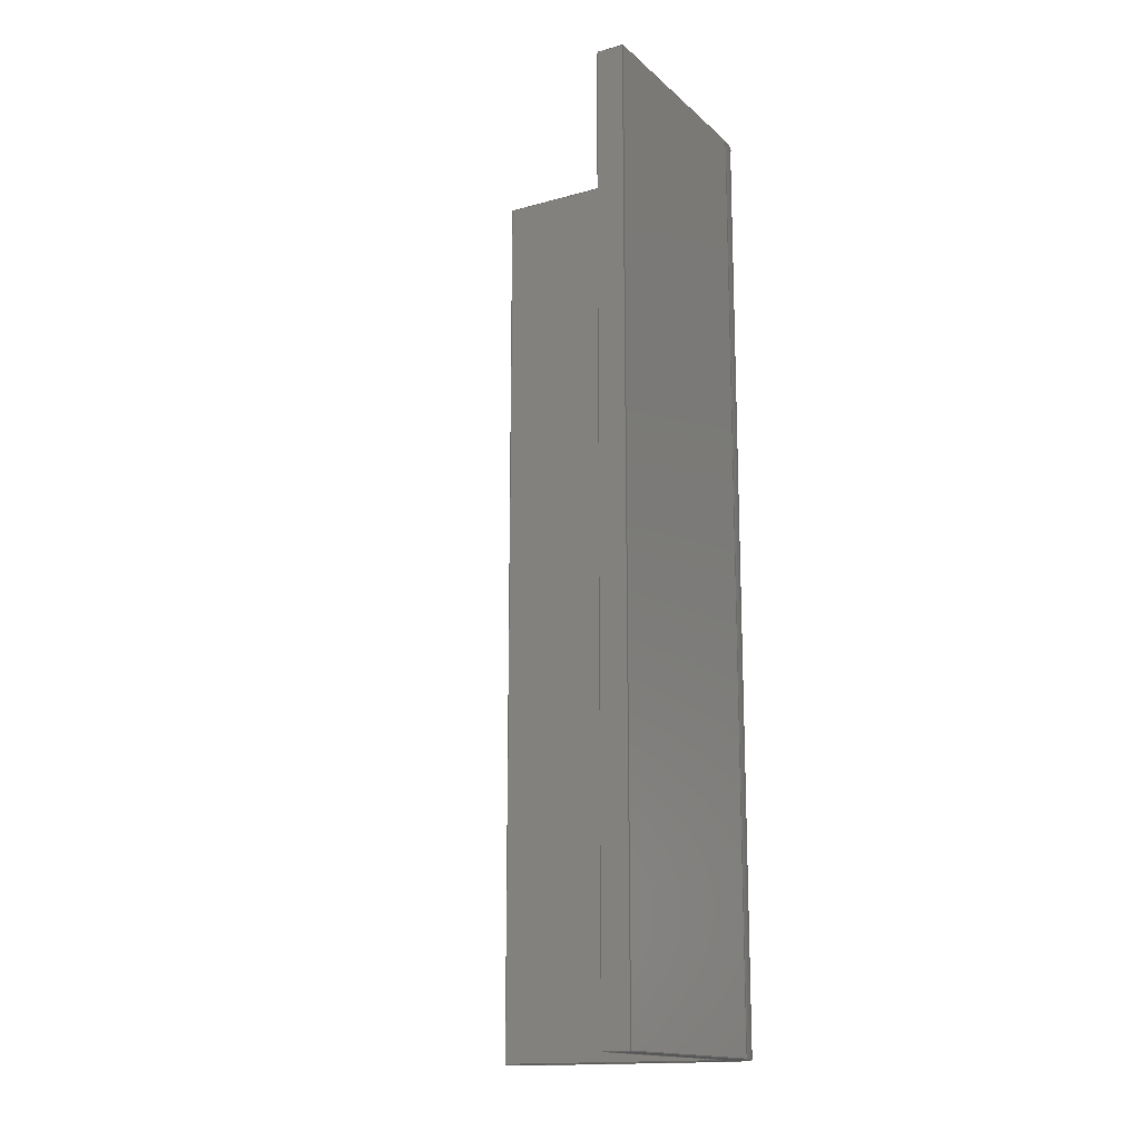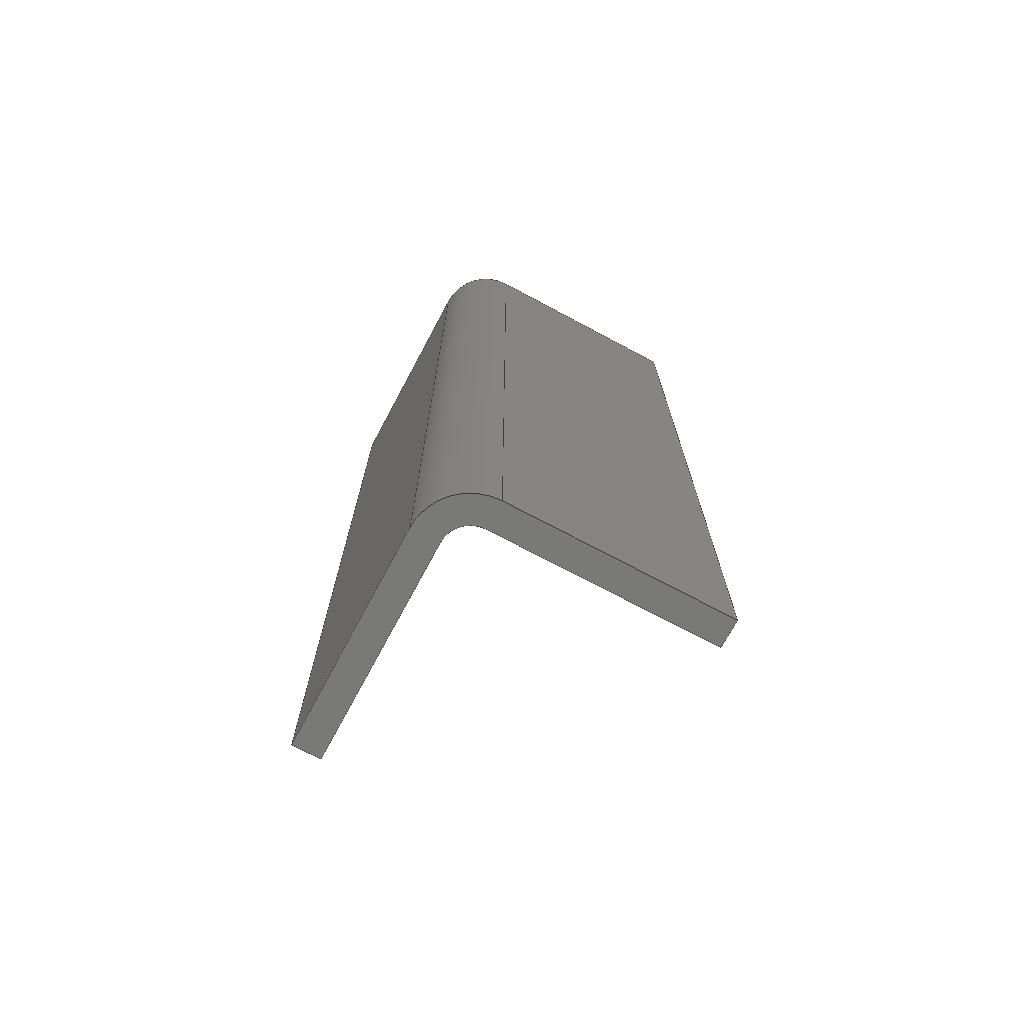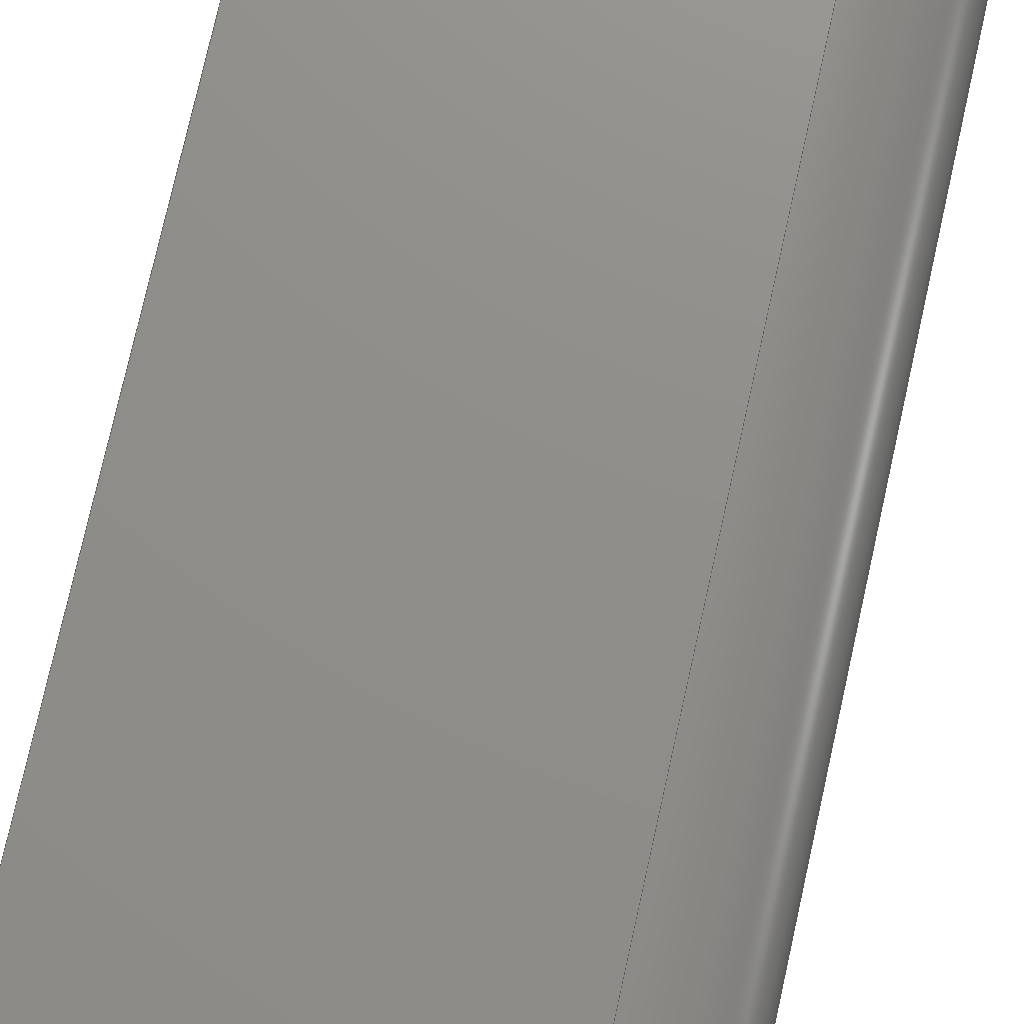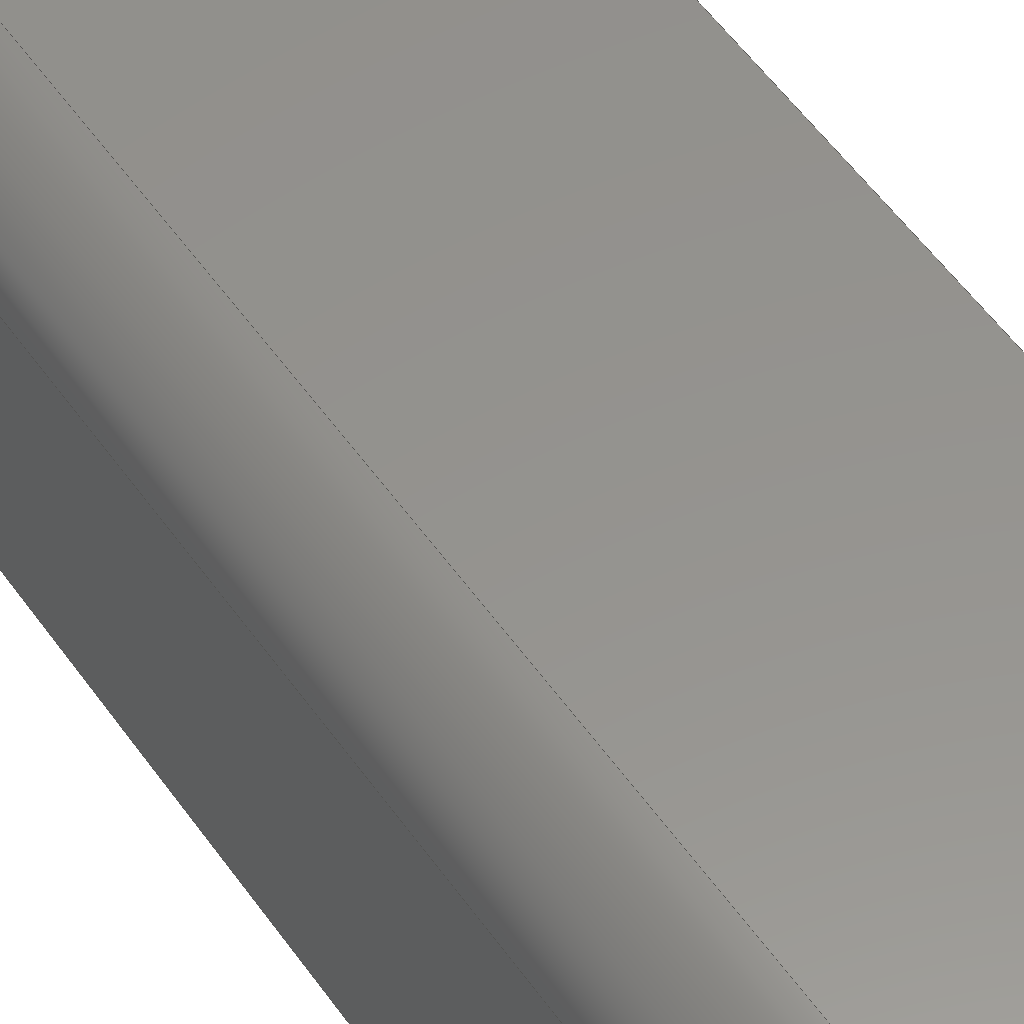
<metadata>
{"format":"step","ext":"stp","renderer":"f3d","projection":"perspective","resolution":1024,"background":"white","views":[{"elev":-15.7,"azim":30.2,"up":"+Z"},{"elev":-71.9,"azim":151.9,"up":"+Z"},{"elev":73.4,"azim":12.4,"up":"+Y"},{"elev":56.6,"azim":144.9,"up":"+Y"}]}
</metadata>
<code>
ISO-10303-21;
DATA;
#1=PROPERTY_DEFINITION_REPRESENTATION(#5,#3);
#2=PROPERTY_DEFINITION_REPRESENTATION(#6,#4);
#3=REPRESENTATION('',(#7),#312);
#4=REPRESENTATION('',(#8),#312);
#5=PROPERTY_DEFINITION('pmi validation property','',#317);
#6=PROPERTY_DEFINITION('pmi validation property','',#317);
#7=VALUE_REPRESENTATION_ITEM('number of annotations',COUNT_MEASURE(0));
#8=VALUE_REPRESENTATION_ITEM('number of views',COUNT_MEASURE(0));
#9=SHAPE_REPRESENTATION_RELATIONSHIP('','',#194,#10);
#10=ADVANCED_BREP_SHAPE_REPRESENTATION('',(#192),#312);
#11=CYLINDRICAL_SURFACE('',#205,4);
#12=CYLINDRICAL_SURFACE('',#208,8);
#13=CIRCLE('',#197,4);
#14=CIRCLE('',#198,8);
#15=CIRCLE('',#201,4);
#16=CIRCLE('',#202,8);
#17=ORIENTED_EDGE('',*,*,#65,.F.);
#18=ORIENTED_EDGE('',*,*,#66,.F.);
#19=ORIENTED_EDGE('',*,*,#67,.F.);
#20=ORIENTED_EDGE('',*,*,#68,.F.);
#21=ORIENTED_EDGE('',*,*,#69,.T.);
#22=ORIENTED_EDGE('',*,*,#70,.T.);
#23=ORIENTED_EDGE('',*,*,#71,.T.);
#24=ORIENTED_EDGE('',*,*,#72,.T.);
#25=ORIENTED_EDGE('',*,*,#72,.F.);
#26=ORIENTED_EDGE('',*,*,#73,.T.);
#27=ORIENTED_EDGE('',*,*,#74,.T.);
#28=ORIENTED_EDGE('',*,*,#75,.F.);
#29=ORIENTED_EDGE('',*,*,#76,.T.);
#30=ORIENTED_EDGE('',*,*,#77,.T.);
#31=ORIENTED_EDGE('',*,*,#78,.T.);
#32=ORIENTED_EDGE('',*,*,#74,.F.);
#33=ORIENTED_EDGE('',*,*,#79,.F.);
#34=ORIENTED_EDGE('',*,*,#80,.F.);
#35=ORIENTED_EDGE('',*,*,#81,.F.);
#36=ORIENTED_EDGE('',*,*,#82,.T.);
#37=ORIENTED_EDGE('',*,*,#83,.F.);
#38=ORIENTED_EDGE('',*,*,#68,.T.);
#39=ORIENTED_EDGE('',*,*,#84,.T.);
#40=ORIENTED_EDGE('',*,*,#82,.F.);
#41=ORIENTED_EDGE('',*,*,#76,.F.);
#42=ORIENTED_EDGE('',*,*,#84,.F.);
#43=ORIENTED_EDGE('',*,*,#67,.T.);
#44=ORIENTED_EDGE('',*,*,#85,.T.);
#45=ORIENTED_EDGE('',*,*,#77,.F.);
#46=ORIENTED_EDGE('',*,*,#85,.F.);
#47=ORIENTED_EDGE('',*,*,#66,.T.);
#48=ORIENTED_EDGE('',*,*,#86,.T.);
#49=ORIENTED_EDGE('',*,*,#78,.F.);
#50=ORIENTED_EDGE('',*,*,#86,.F.);
#51=ORIENTED_EDGE('',*,*,#65,.T.);
#52=ORIENTED_EDGE('',*,*,#75,.T.);
#53=ORIENTED_EDGE('',*,*,#81,.T.);
#54=ORIENTED_EDGE('',*,*,#87,.F.);
#55=ORIENTED_EDGE('',*,*,#69,.F.);
#56=ORIENTED_EDGE('',*,*,#83,.T.);
#57=ORIENTED_EDGE('',*,*,#80,.T.);
#58=ORIENTED_EDGE('',*,*,#88,.F.);
#59=ORIENTED_EDGE('',*,*,#70,.F.);
#60=ORIENTED_EDGE('',*,*,#87,.T.);
#61=ORIENTED_EDGE('',*,*,#79,.T.);
#62=ORIENTED_EDGE('',*,*,#73,.F.);
#63=ORIENTED_EDGE('',*,*,#71,.F.);
#64=ORIENTED_EDGE('',*,*,#88,.T.);
#65=EDGE_CURVE('',#89,#90,#105,.T.);
#66=EDGE_CURVE('',#91,#89,#13,.F.);
#67=EDGE_CURVE('',#92,#91,#106,.T.);
#68=EDGE_CURVE('',#93,#92,#107,.T.);
#69=EDGE_CURVE('',#93,#94,#108,.T.);
#70=EDGE_CURVE('',#94,#95,#14,.F.);
#71=EDGE_CURVE('',#95,#96,#109,.T.);
#72=EDGE_CURVE('',#96,#90,#110,.T.);
#73=EDGE_CURVE('',#96,#97,#111,.T.);
#74=EDGE_CURVE('',#97,#98,#112,.T.);
#75=EDGE_CURVE('',#90,#98,#113,.T.);
#76=EDGE_CURVE('',#99,#100,#114,.T.);
#77=EDGE_CURVE('',#100,#101,#15,.F.);
#78=EDGE_CURVE('',#101,#98,#115,.T.);
#79=EDGE_CURVE('',#102,#97,#116,.T.);
#80=EDGE_CURVE('',#103,#102,#16,.F.);
#81=EDGE_CURVE('',#104,#103,#117,.T.);
#82=EDGE_CURVE('',#104,#99,#118,.T.);
#83=EDGE_CURVE('',#93,#104,#119,.T.);
#84=EDGE_CURVE('',#92,#99,#120,.T.);
#85=EDGE_CURVE('',#91,#100,#121,.T.);
#86=EDGE_CURVE('',#89,#101,#122,.T.);
#87=EDGE_CURVE('',#94,#103,#123,.T.);
#88=EDGE_CURVE('',#95,#102,#124,.T.);
#89=VERTEX_POINT('',#263);
#90=VERTEX_POINT('',#264);
#91=VERTEX_POINT('',#266);
#92=VERTEX_POINT('',#268);
#93=VERTEX_POINT('',#270);
#94=VERTEX_POINT('',#272);
#95=VERTEX_POINT('',#274);
#96=VERTEX_POINT('',#276);
#97=VERTEX_POINT('',#280);
#98=VERTEX_POINT('',#282);
#99=VERTEX_POINT('',#286);
#100=VERTEX_POINT('',#287);
#101=VERTEX_POINT('',#289);
#102=VERTEX_POINT('',#292);
#103=VERTEX_POINT('',#294);
#104=VERTEX_POINT('',#296);
#105=LINE('',#262,#125);
#106=LINE('',#267,#126);
#107=LINE('',#269,#127);
#108=LINE('',#271,#128);
#109=LINE('',#275,#129);
#110=LINE('',#277,#130);
#111=LINE('',#279,#131);
#112=LINE('',#281,#132);
#113=LINE('',#283,#133);
#114=LINE('',#285,#134);
#115=LINE('',#290,#135);
#116=LINE('',#291,#136);
#117=LINE('',#295,#137);
#118=LINE('',#297,#138);
#119=LINE('',#299,#139);
#120=LINE('',#300,#140);
#121=LINE('',#302,#141);
#122=LINE('',#304,#142);
#123=LINE('',#307,#143);
#124=LINE('',#309,#144);
#125=VECTOR('',#214,1000);
#126=VECTOR('',#217,1000);
#127=VECTOR('',#218,1000);
#128=VECTOR('',#219,1000);
#129=VECTOR('',#222,1000);
#130=VECTOR('',#223,1000);
#131=VECTOR('',#226,1000);
#132=VECTOR('',#227,1000);
#133=VECTOR('',#228,1000);
#134=VECTOR('',#231,1000);
#135=VECTOR('',#234,1000);
#136=VECTOR('',#235,1000);
#137=VECTOR('',#238,1000);
#138=VECTOR('',#239,1000);
#139=VECTOR('',#242,1000);
#140=VECTOR('',#243,1000);
#141=VECTOR('',#246,1000);
#142=VECTOR('',#249,1000);
#143=VECTOR('',#254,1000);
#144=VECTOR('',#257,1000);
#145=EDGE_LOOP('',(#17,#18,#19,#20,#21,#22,#23,#24));
#146=EDGE_LOOP('',(#25,#26,#27,#28));
#147=EDGE_LOOP('',(#29,#30,#31,#32,#33,#34,#35,#36));
#148=EDGE_LOOP('',(#37,#38,#39,#40));
#149=EDGE_LOOP('',(#41,#42,#43,#44));
#150=EDGE_LOOP('',(#45,#46,#47,#48));
#151=EDGE_LOOP('',(#49,#50,#51,#52));
#152=EDGE_LOOP('',(#53,#54,#55,#56));
#153=EDGE_LOOP('',(#57,#58,#59,#60));
#154=EDGE_LOOP('',(#61,#62,#63,#64));
#155=FACE_BOUND('',#145,.T.);
#156=FACE_BOUND('',#146,.T.);
#157=FACE_BOUND('',#147,.T.);
#158=FACE_BOUND('',#148,.T.);
#159=FACE_BOUND('',#149,.T.);
#160=FACE_BOUND('',#150,.T.);
#161=FACE_BOUND('',#151,.T.);
#162=FACE_BOUND('',#152,.T.);
#163=FACE_BOUND('',#153,.T.);
#164=FACE_BOUND('',#154,.T.);
#165=PLANE('',#196);
#166=PLANE('',#199);
#167=PLANE('',#200);
#168=PLANE('',#203);
#169=PLANE('',#204);
#170=PLANE('',#206);
#171=PLANE('',#207);
#172=PLANE('',#209);
#173=ADVANCED_FACE('',(#155),#165,.T.);
#174=ADVANCED_FACE('',(#156),#166,.T.);
#175=ADVANCED_FACE('',(#157),#167,.F.);
#176=ADVANCED_FACE('',(#158),#168,.F.);
#177=ADVANCED_FACE('',(#159),#169,.T.);
#178=ADVANCED_FACE('',(#160),#11,.F.);
#179=ADVANCED_FACE('',(#161),#170,.T.);
#180=ADVANCED_FACE('',(#162),#171,.F.);
#181=ADVANCED_FACE('',(#163),#12,.T.);
#182=ADVANCED_FACE('',(#164),#172,.F.);
#183=CLOSED_SHELL('',(#173,#174,#175,#176,#177,#178,#179,#180,#181,#182));
#184=STYLED_ITEM('',(#185),#192);
#185=PRESENTATION_STYLE_ASSIGNMENT((#186));
#186=SURFACE_STYLE_USAGE(.BOTH.,#187);
#187=SURFACE_SIDE_STYLE('',(#188));
#188=SURFACE_STYLE_FILL_AREA(#189);
#189=FILL_AREA_STYLE('',(#190));
#190=FILL_AREA_STYLE_COLOUR('',#191);
#191=COLOUR_RGB('',0.6184,0.638,0.651);
#192=MANIFOLD_SOLID_BREP('',#183);
#193=SHAPE_DEFINITION_REPRESENTATION(#317,#194);
#194=SHAPE_REPRESENTATION('38-73-36',(#195),#312);
#195=AXIS2_PLACEMENT_3D('',#260,#210,#211);
#196=AXIS2_PLACEMENT_3D('',#261,#212,#213);
#197=AXIS2_PLACEMENT_3D('',#265,#215,#216);
#198=AXIS2_PLACEMENT_3D('',#273,#220,#221);
#199=AXIS2_PLACEMENT_3D('',#278,#224,#225);
#200=AXIS2_PLACEMENT_3D('',#284,#229,#230);
#201=AXIS2_PLACEMENT_3D('',#288,#232,#233);
#202=AXIS2_PLACEMENT_3D('',#293,#236,#237);
#203=AXIS2_PLACEMENT_3D('',#298,#240,#241);
#204=AXIS2_PLACEMENT_3D('',#301,#244,#245);
#205=AXIS2_PLACEMENT_3D('',#303,#247,#248);
#206=AXIS2_PLACEMENT_3D('',#305,#250,#251);
#207=AXIS2_PLACEMENT_3D('',#306,#252,#253);
#208=AXIS2_PLACEMENT_3D('',#308,#255,#256);
#209=AXIS2_PLACEMENT_3D('',#310,#258,#259);
#210=DIRECTION('',(0,0,1));
#211=DIRECTION('',(1,0,0));
#212=DIRECTION('',(0,0,-1));
#213=DIRECTION('',(8.674e-17,-1,0));
#214=DIRECTION('',(8.674e-17,-1,0));
#215=DIRECTION('',(0,0,1));
#216=DIRECTION('',(1,0,0));
#217=DIRECTION('',(1,8.674e-17,0));
#218=DIRECTION('',(8.674e-17,-1,0));
#219=DIRECTION('',(1,8.674e-17,0));
#220=DIRECTION('',(0,0,1));
#221=DIRECTION('',(1,0,0));
#222=DIRECTION('',(8.674e-17,-1,0));
#223=DIRECTION('',(-1,-8.674e-17,0));
#224=DIRECTION('',(8.674e-17,-1,0));
#225=DIRECTION('',(0,0,1));
#226=DIRECTION('',(0,0,1));
#227=DIRECTION('',(-1,-8.674e-17,0));
#228=DIRECTION('',(0,0,1));
#229=DIRECTION('',(0,0,-1));
#230=DIRECTION('',(1,8.674e-17,0));
#231=DIRECTION('',(1,8.674e-17,0));
#232=DIRECTION('',(0,0,1));
#233=DIRECTION('',(1,0,0));
#234=DIRECTION('',(8.674e-17,-1,0));
#235=DIRECTION('',(8.674e-17,-1,0));
#236=DIRECTION('',(0,0,1));
#237=DIRECTION('',(1,0,0));
#238=DIRECTION('',(1,8.674e-17,0));
#239=DIRECTION('',(8.674e-17,-1,0));
#240=DIRECTION('',(1,8.674e-17,0));
#241=DIRECTION('',(0,0,1));
#242=DIRECTION('',(0,0,1));
#243=DIRECTION('',(0,0,1));
#244=DIRECTION('',(8.674e-17,-1,0));
#245=DIRECTION('',(1,8.674e-17,0));
#246=DIRECTION('',(0,0,1));
#247=DIRECTION('',(0,0,1));
#248=DIRECTION('',(1,0,0));
#249=DIRECTION('',(0,0,1));
#250=DIRECTION('',(-1,-8.674e-17,0));
#251=DIRECTION('',(8.674e-17,-1,0));
#252=DIRECTION('',(8.674e-17,-1,0));
#253=DIRECTION('',(1,8.674e-17,0));
#254=DIRECTION('',(0,0,1));
#255=DIRECTION('',(0,0,1));
#256=DIRECTION('',(1,0,0));
#257=DIRECTION('',(0,0,1));
#258=DIRECTION('',(-1,-8.674e-17,0));
#259=DIRECTION('',(8.674e-17,-1,0));
#260=CARTESIAN_POINT('',(0,0,0));
#261=CARTESIAN_POINT('',(20,20,-67));
#262=CARTESIAN_POINT('',(16,20,-67));
#263=CARTESIAN_POINT('',(16,12,-67));
#264=CARTESIAN_POINT('',(16,-20,-67));
#265=CARTESIAN_POINT('',(12,12,-67));
#266=CARTESIAN_POINT('',(12,16,-67));
#267=CARTESIAN_POINT('',(-20,16,-67));
#268=CARTESIAN_POINT('',(-20,16,-67));
#269=CARTESIAN_POINT('',(-20,20,-67));
#270=CARTESIAN_POINT('',(-20,20,-67));
#271=CARTESIAN_POINT('',(-20,20,-67));
#272=CARTESIAN_POINT('',(12,20,-67));
#273=CARTESIAN_POINT('',(12,12,-67));
#274=CARTESIAN_POINT('',(20,12,-67));
#275=CARTESIAN_POINT('',(20,20,-67));
#276=CARTESIAN_POINT('',(20,-20,-67));
#277=CARTESIAN_POINT('',(20,-20,-67));
#278=CARTESIAN_POINT('',(20,-20,-67));
#279=CARTESIAN_POINT('',(20,-20,-67));
#280=CARTESIAN_POINT('',(20,-20,67));
#281=CARTESIAN_POINT('',(20,-20,67));
#282=CARTESIAN_POINT('',(16,-20,67));
#283=CARTESIAN_POINT('',(16,-20,-67));
#284=CARTESIAN_POINT('',(-20,20,67));
#285=CARTESIAN_POINT('',(-20,16,67));
#286=CARTESIAN_POINT('',(-20,16,67));
#287=CARTESIAN_POINT('',(12,16,67));
#288=CARTESIAN_POINT('',(12,12,67));
#289=CARTESIAN_POINT('',(16,12,67));
#290=CARTESIAN_POINT('',(16,20,67));
#291=CARTESIAN_POINT('',(20,20,67));
#292=CARTESIAN_POINT('',(20,12,67));
#293=CARTESIAN_POINT('',(12,12,67));
#294=CARTESIAN_POINT('',(12,20,67));
#295=CARTESIAN_POINT('',(-20,20,67));
#296=CARTESIAN_POINT('',(-20,20,67));
#297=CARTESIAN_POINT('',(-20,20,67));
#298=CARTESIAN_POINT('',(-20,20,-67));
#299=CARTESIAN_POINT('',(-20,20,-67));
#300=CARTESIAN_POINT('',(-20,16,-67));
#301=CARTESIAN_POINT('',(-20,16,-67));
#302=CARTESIAN_POINT('',(12,16,-67));
#303=CARTESIAN_POINT('',(12,12,-67));
#304=CARTESIAN_POINT('',(16,12,-67));
#305=CARTESIAN_POINT('',(16,20,-67));
#306=CARTESIAN_POINT('',(-20,20,-67));
#307=CARTESIAN_POINT('',(12,20,-67));
#308=CARTESIAN_POINT('',(12,12,-67));
#309=CARTESIAN_POINT('',(20,12,-67));
#310=CARTESIAN_POINT('',(20,20,-67));
#311=MECHANICAL_DESIGN_GEOMETRIC_PRESENTATION_REPRESENTATION('',(#184),
#312);
#312=(
GEOMETRIC_REPRESENTATION_CONTEXT(3)
GLOBAL_UNCERTAINTY_ASSIGNED_CONTEXT((#313))
GLOBAL_UNIT_ASSIGNED_CONTEXT((#316,#315,#314))
REPRESENTATION_CONTEXT('38-73-36','TOP_LEVEL_ASSEMBLY_PART')
);
#313=UNCERTAINTY_MEASURE_WITH_UNIT(LENGTH_MEASURE(0.005),#316,
'DISTANCE_ACCURACY_VALUE','Maximum Tolerance applied to model');
#314=(
NAMED_UNIT(*)
SI_UNIT($,.STERADIAN.)
SOLID_ANGLE_UNIT()
);
#315=(
NAMED_UNIT(*)
PLANE_ANGLE_UNIT()
SI_UNIT($,.RADIAN.)
);
#316=(
LENGTH_UNIT()
NAMED_UNIT(*)
SI_UNIT(.MILLI.,.METRE.)
);
#317=PRODUCT_DEFINITION_SHAPE('','',#318);
#318=PRODUCT_DEFINITION('','',#320,#319);
#319=PRODUCT_DEFINITION_CONTEXT('',#326,'design');
#320=PRODUCT_DEFINITION_FORMATION_WITH_SPECIFIED_SOURCE('','',#322,
 .NOT_KNOWN.);
#321=PRODUCT_RELATED_PRODUCT_CATEGORY('','',(#322));
#322=PRODUCT('38-73-36','38-73-36','38-73-36',(#324));
#323=PRODUCT_CATEGORY('','');
#324=PRODUCT_CONTEXT('',#326,'mechanical');
#325=APPLICATION_PROTOCOL_DEFINITION('international standard',
'automotive_design',2010,#326);
#326=APPLICATION_CONTEXT(
'core data for automotive mechanical design processes');
ENDSEC;
END-ISO-10303-21;

</code>
